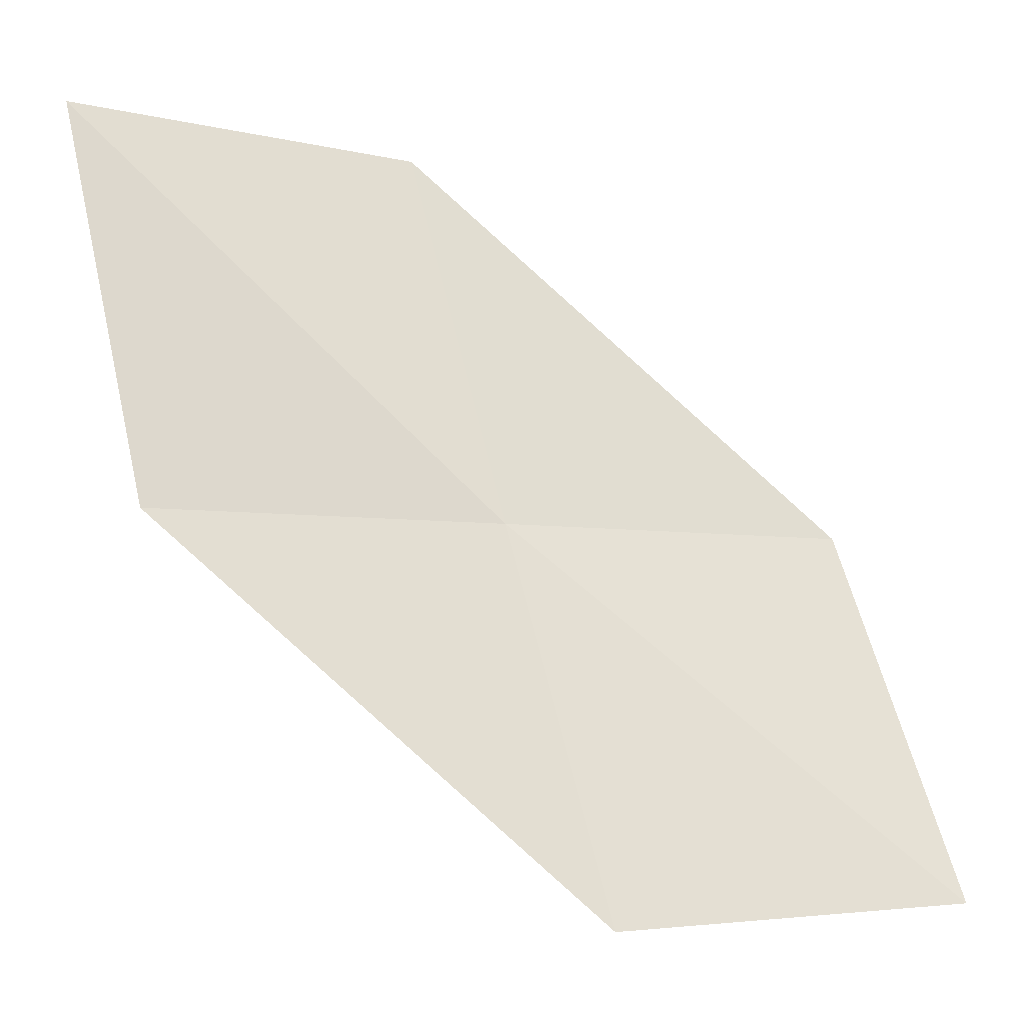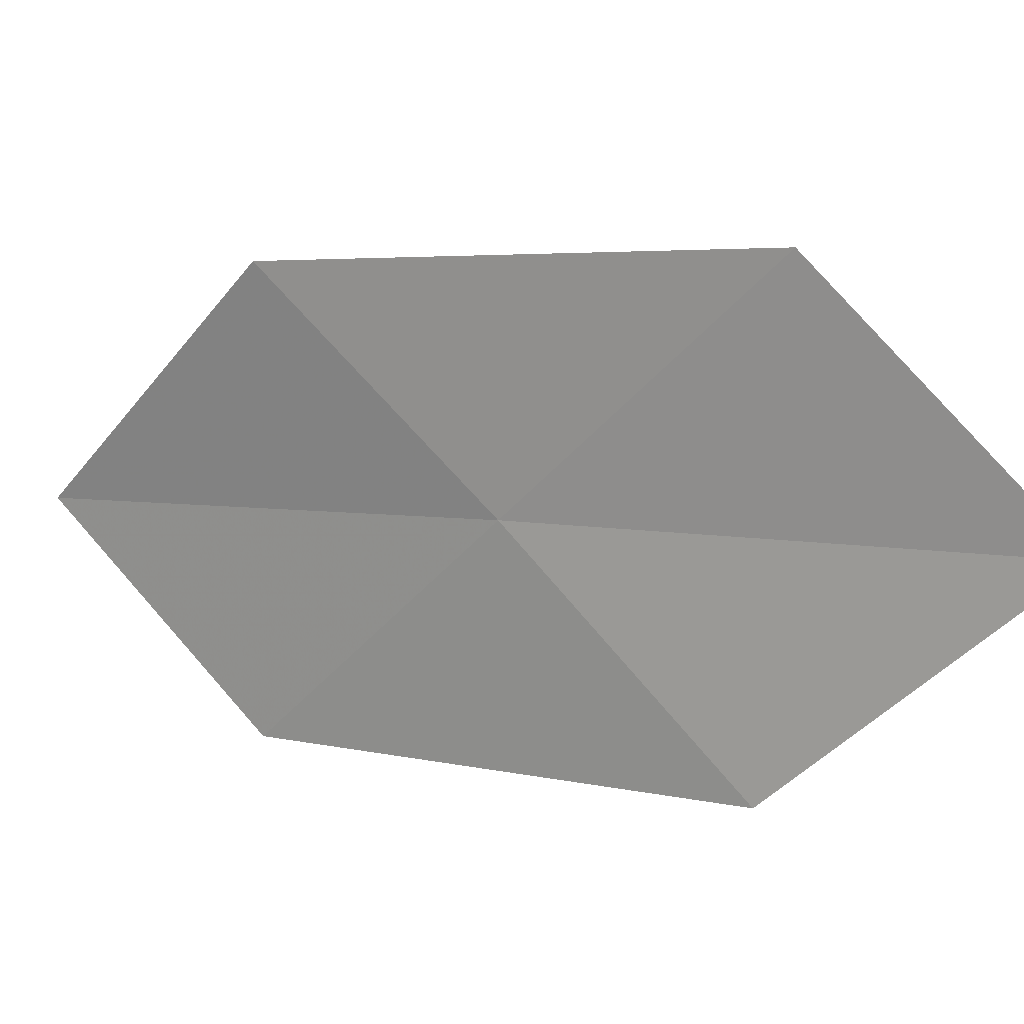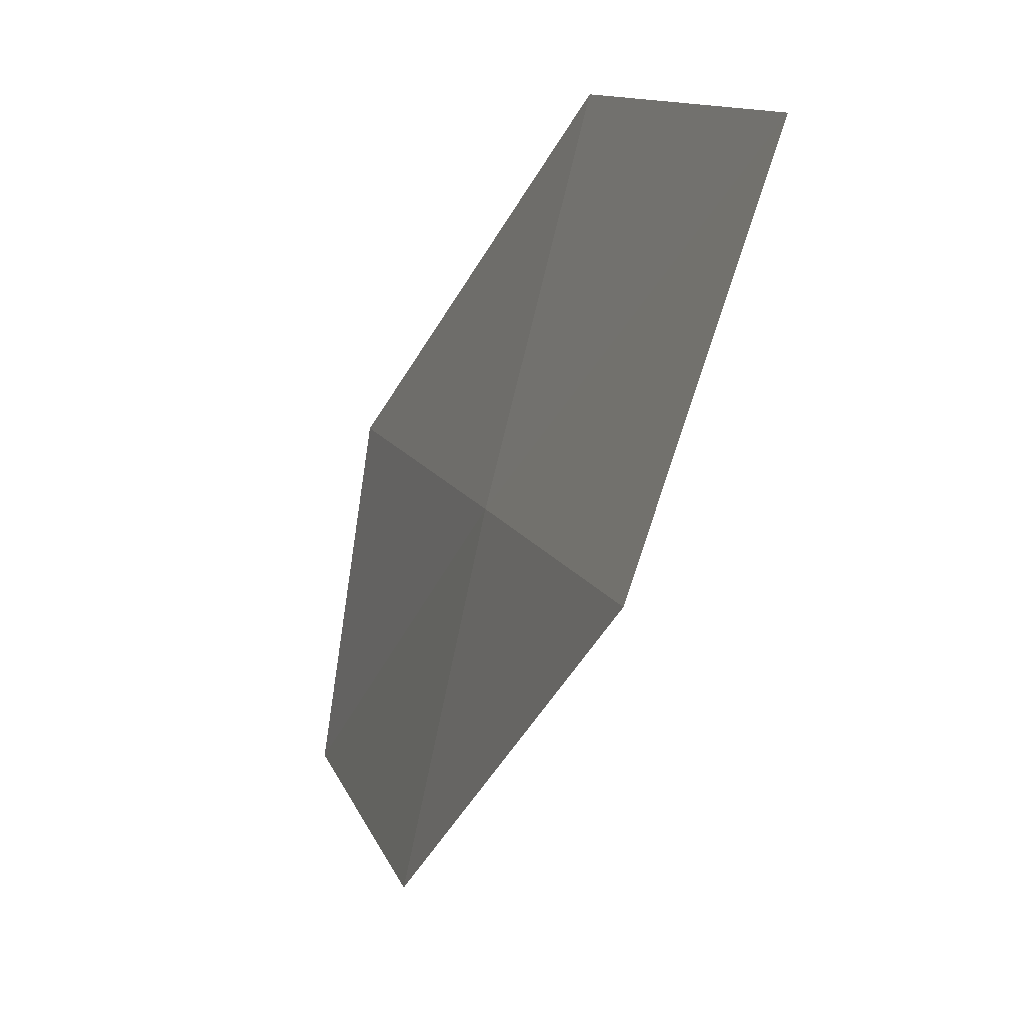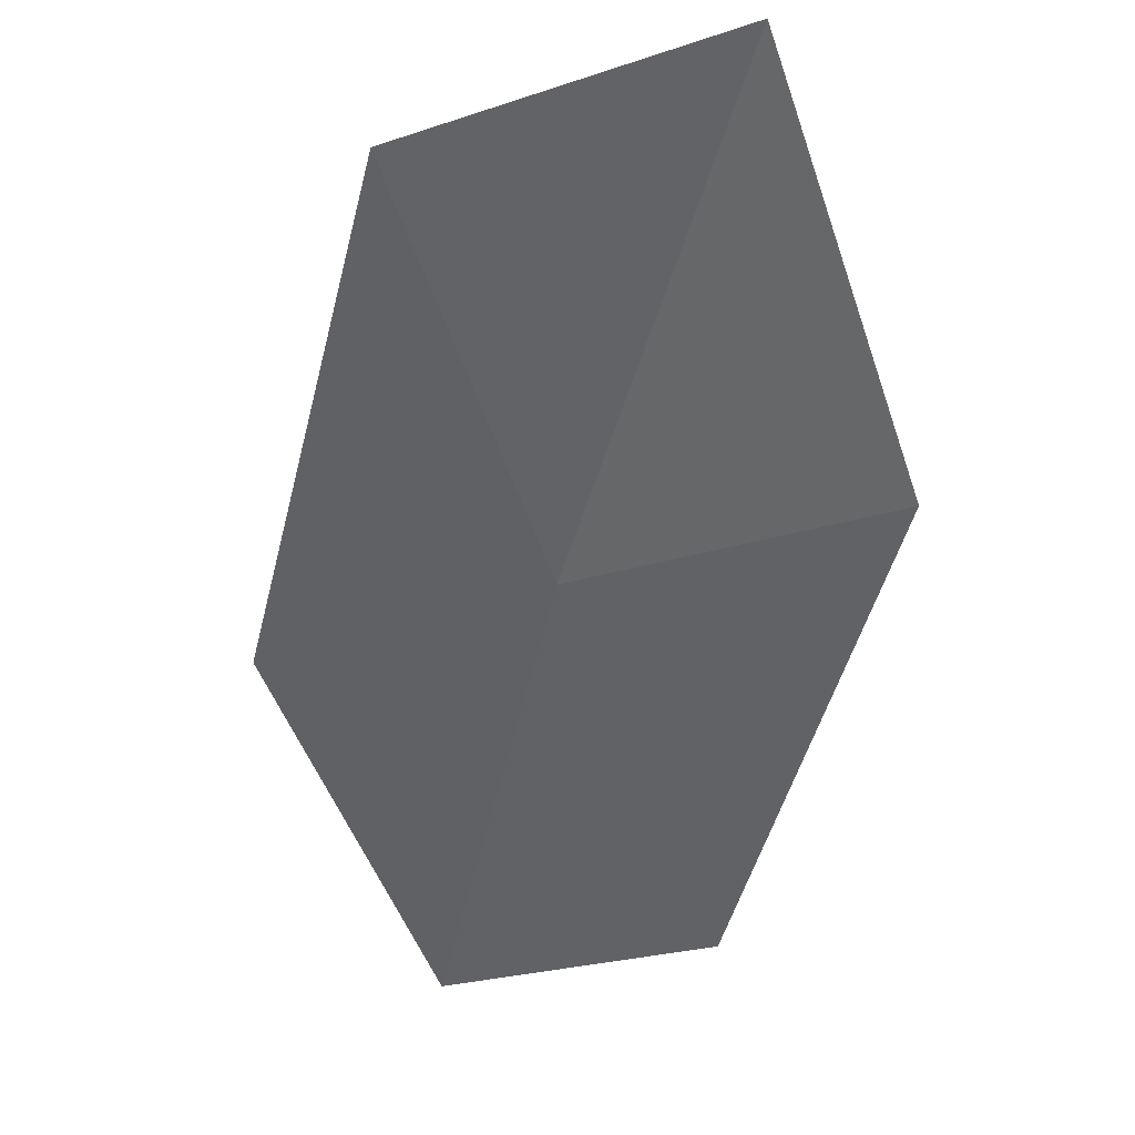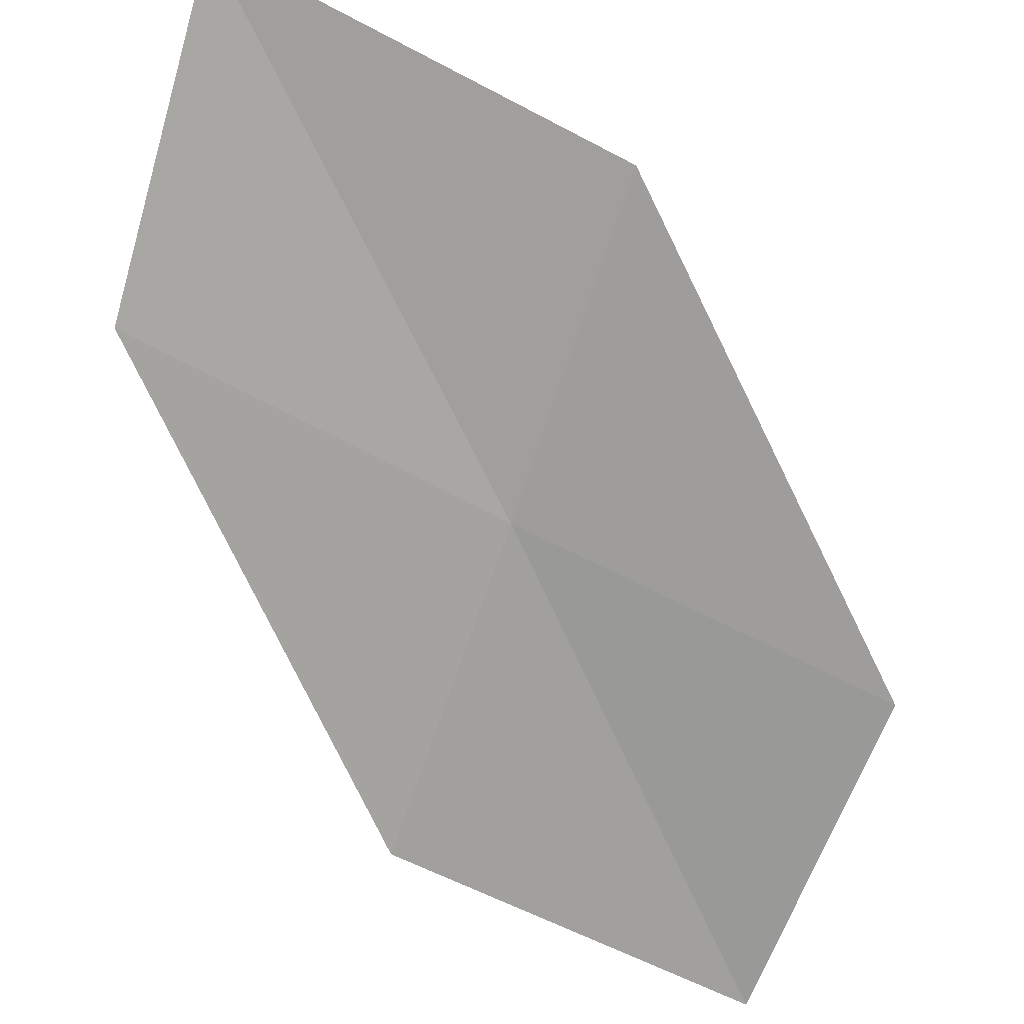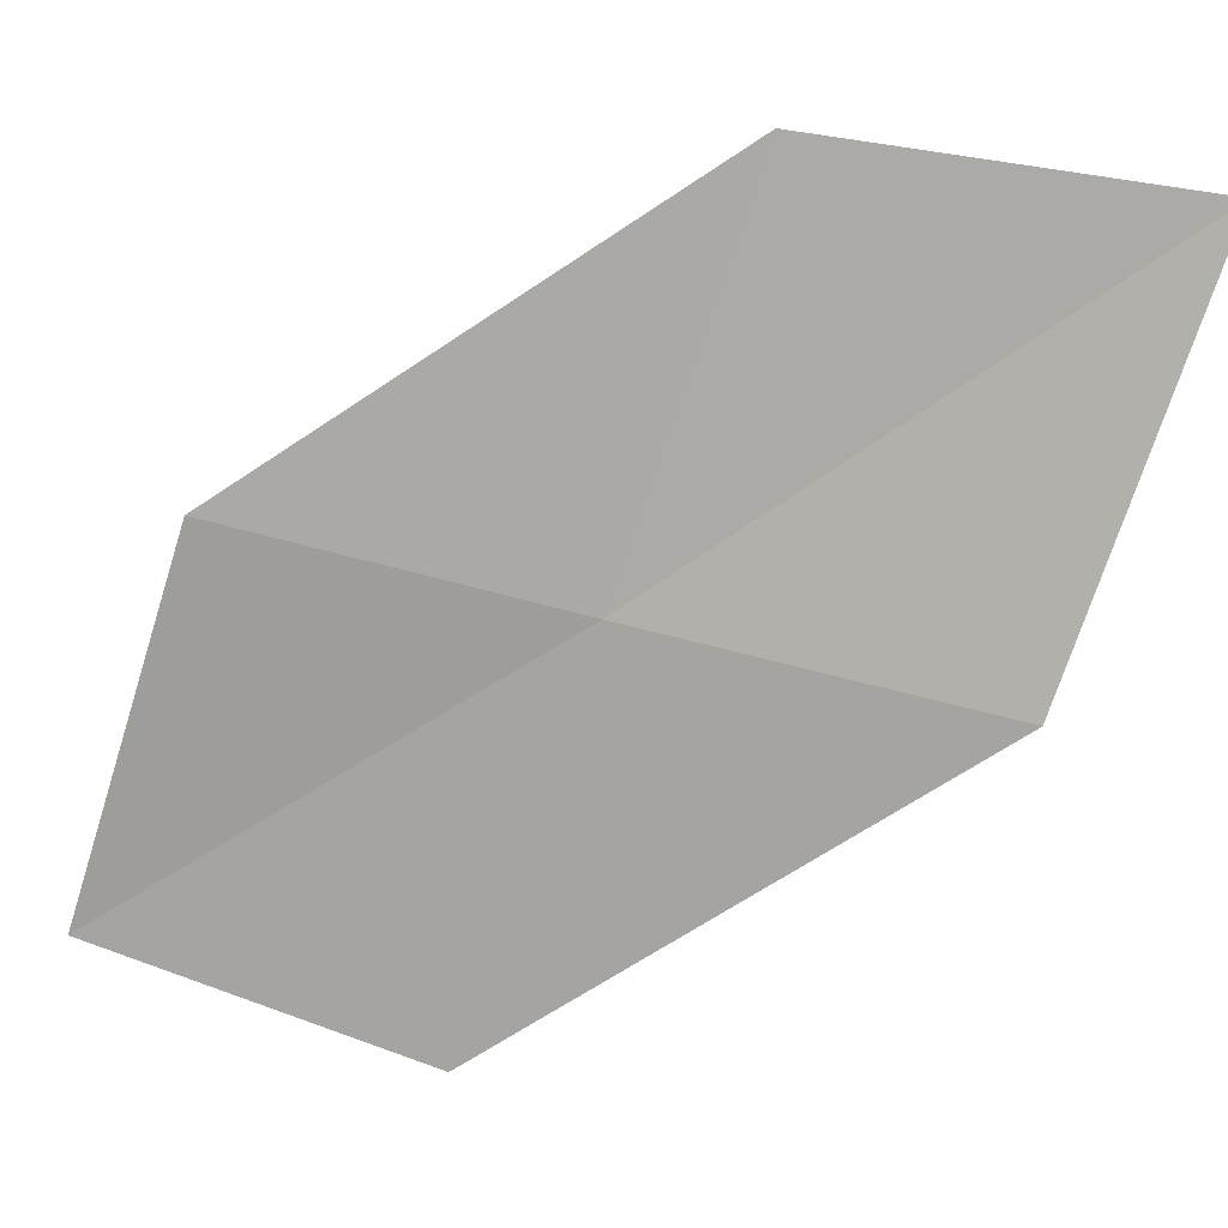
<metadata>
{"format":"obj","ext":"obj","renderer":"f3d","projection":"perspective","resolution":1024,"background":"white","views":[{"elev":-34.1,"azim":15.0,"up":"+Y"},{"elev":-63.5,"azim":-28.2,"up":"+Z"},{"elev":5.1,"azim":-77.2,"up":"+Y"},{"elev":-77.9,"azim":32.2,"up":"+Z"},{"elev":-36.7,"azim":-101.7,"up":"+Z"},{"elev":18.0,"azim":-130.6,"up":"+Y"}]}
</metadata>
<code>
v -20.47 7.956 8.647
v -20.23 6.692 8.314
v -21.43 7.789 9.253
v -21.61 9.07 9.698
v -20.7 9.198 9.015
v -19.24 6.923 7.745
v -19.53 8.147 8.006
f 1 3 2
f 1 4 3
f 1 5 4
f 1 2 6
f 1 6 7
f 1 7 5

</code>
